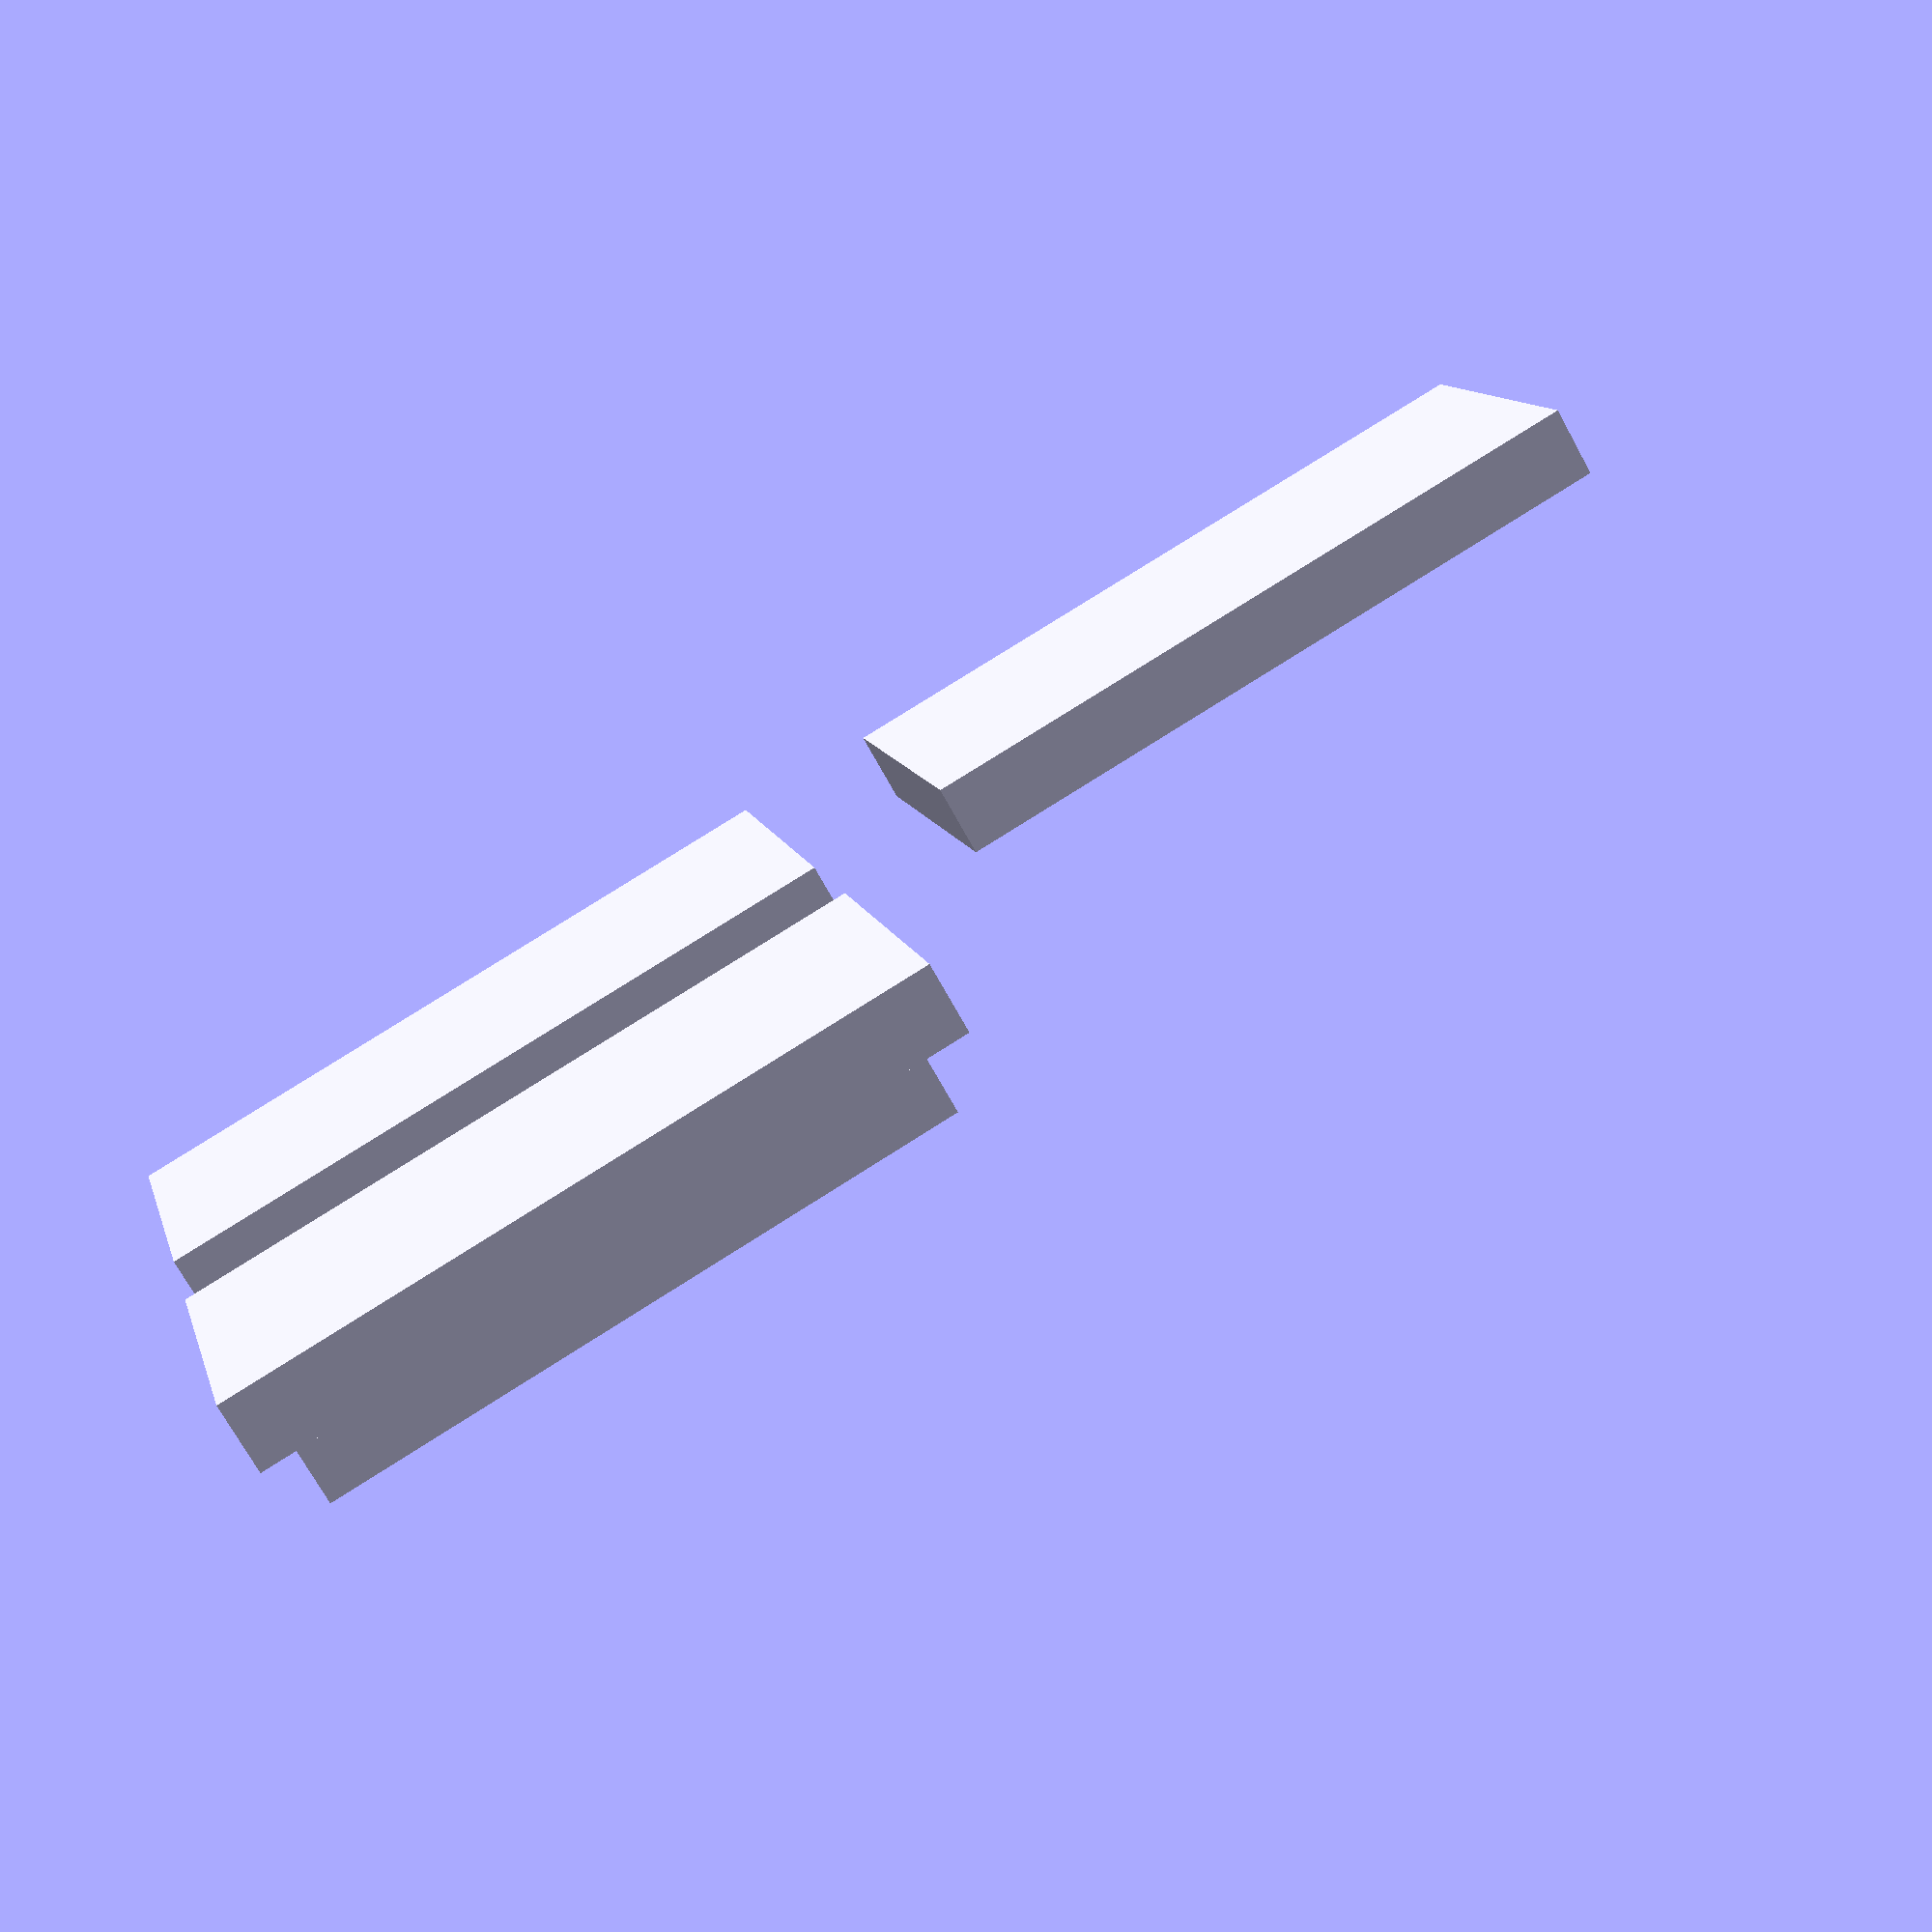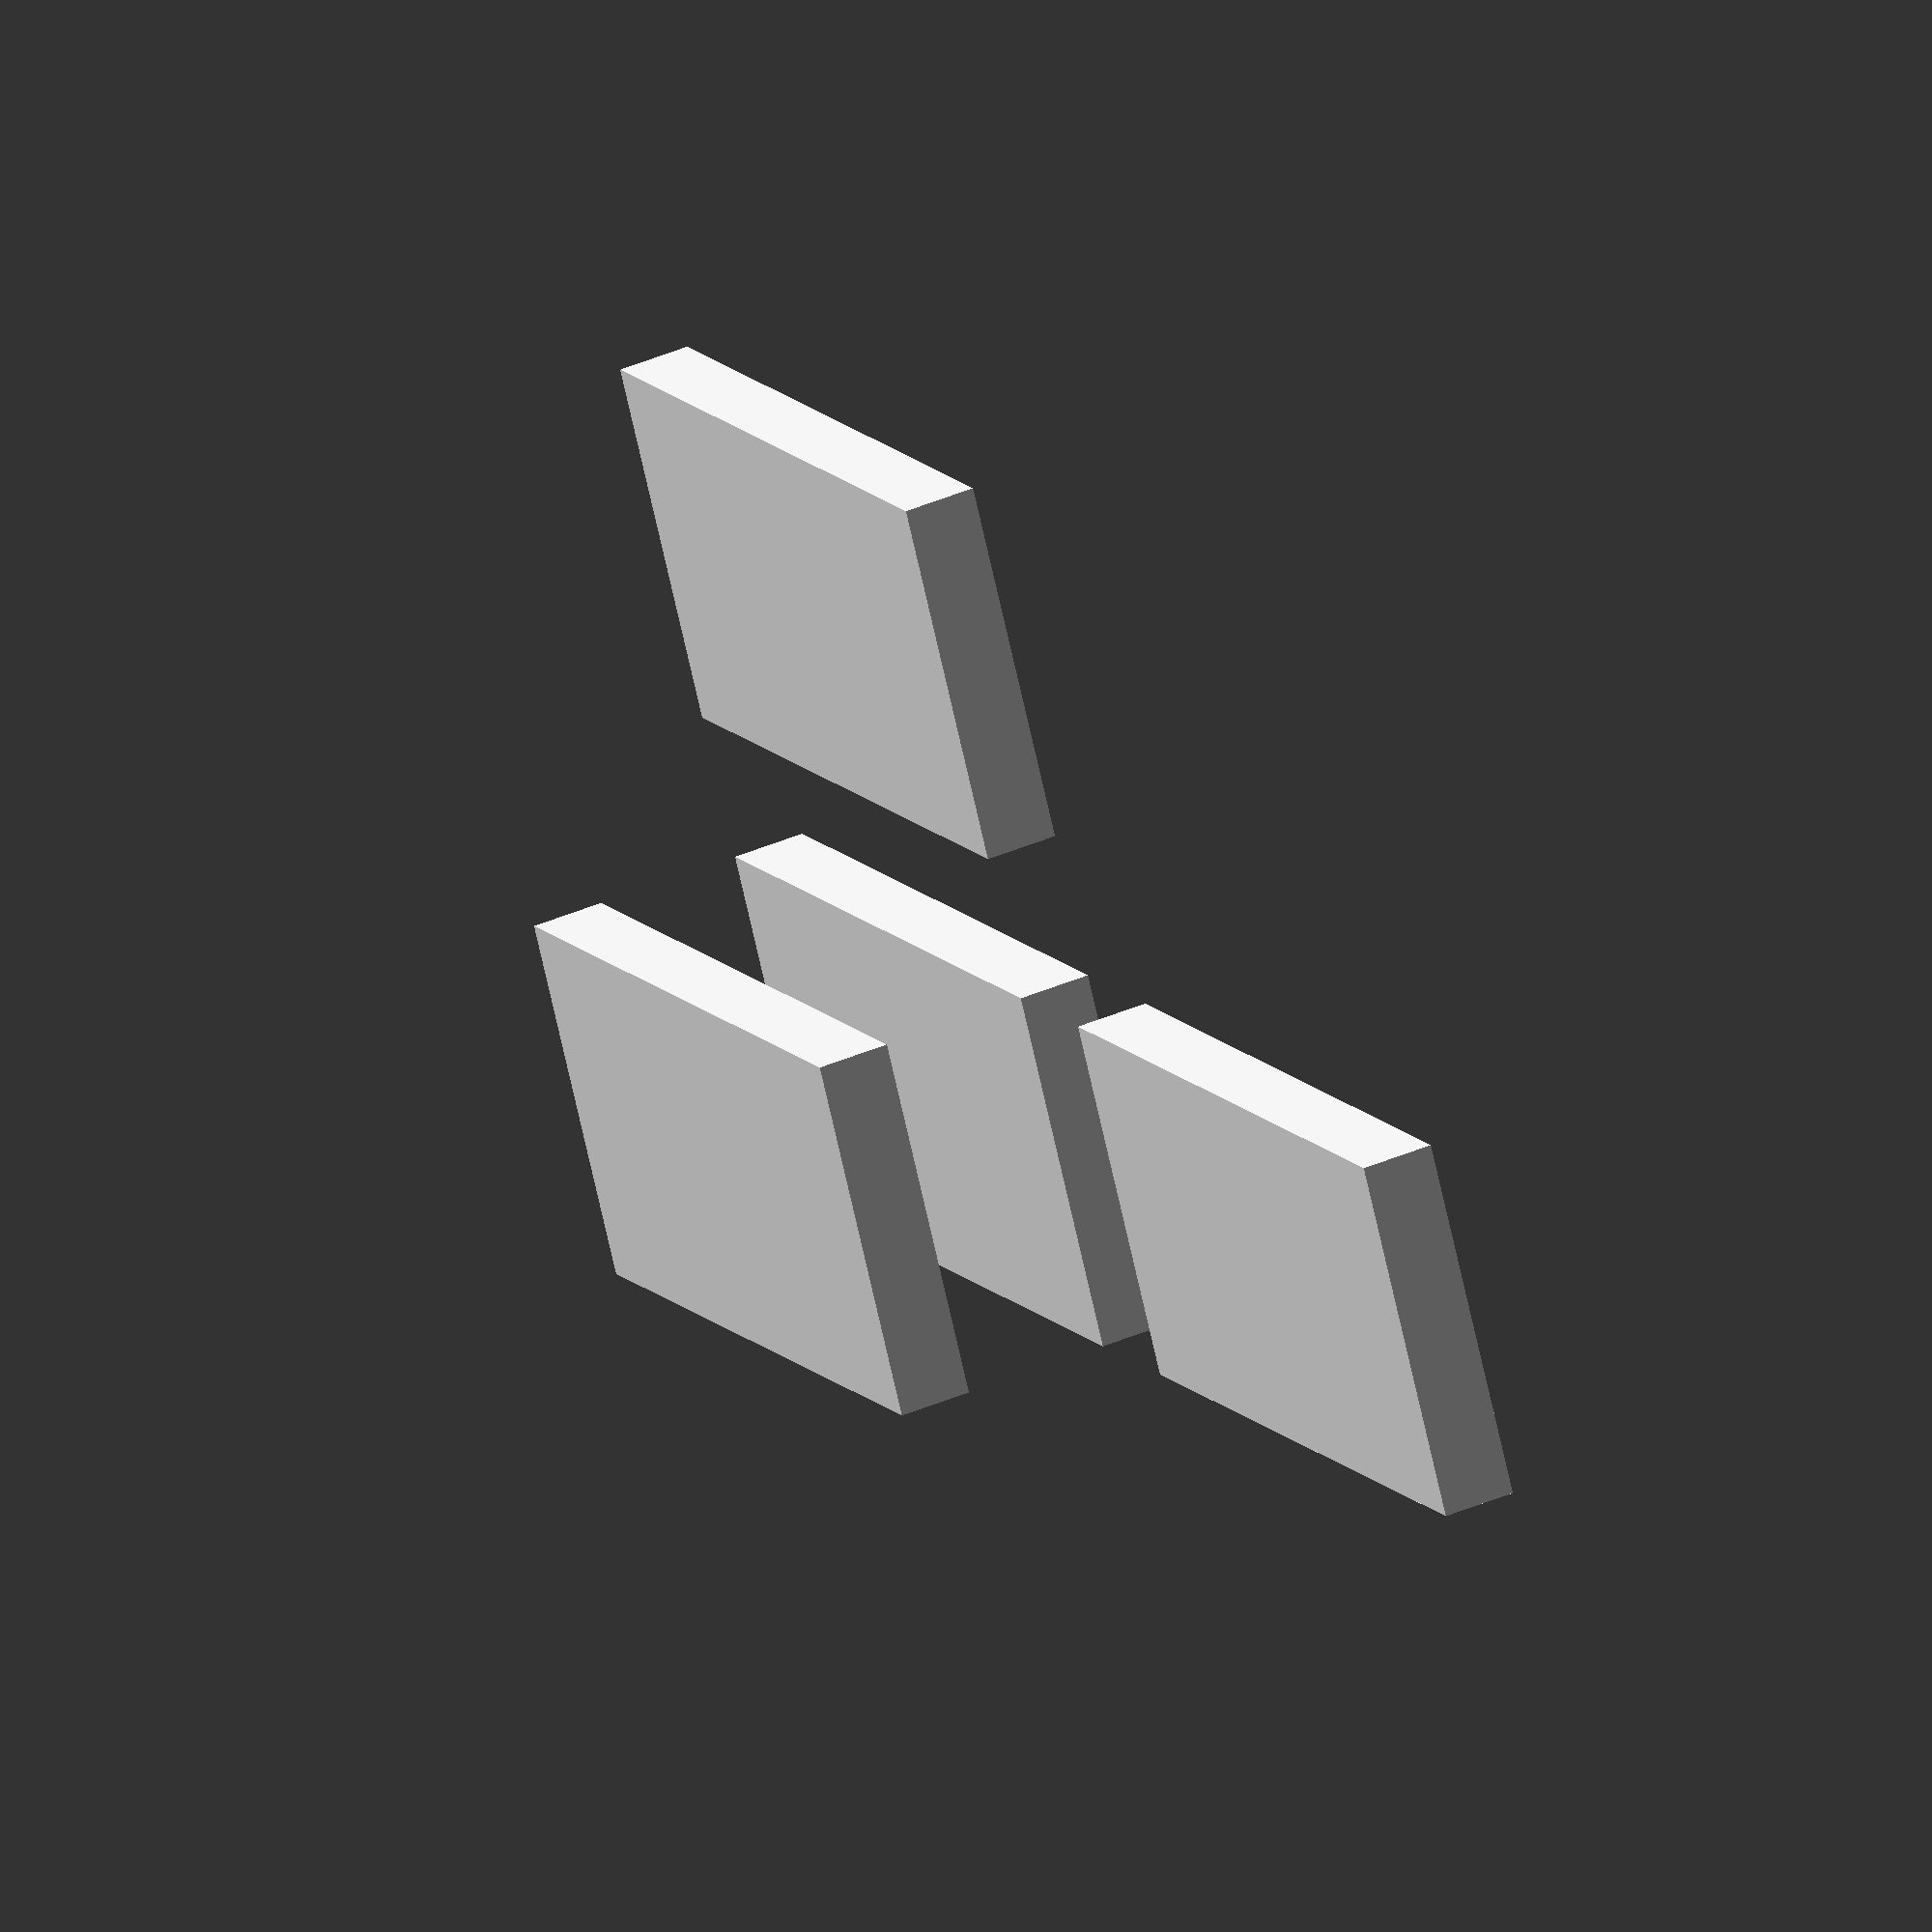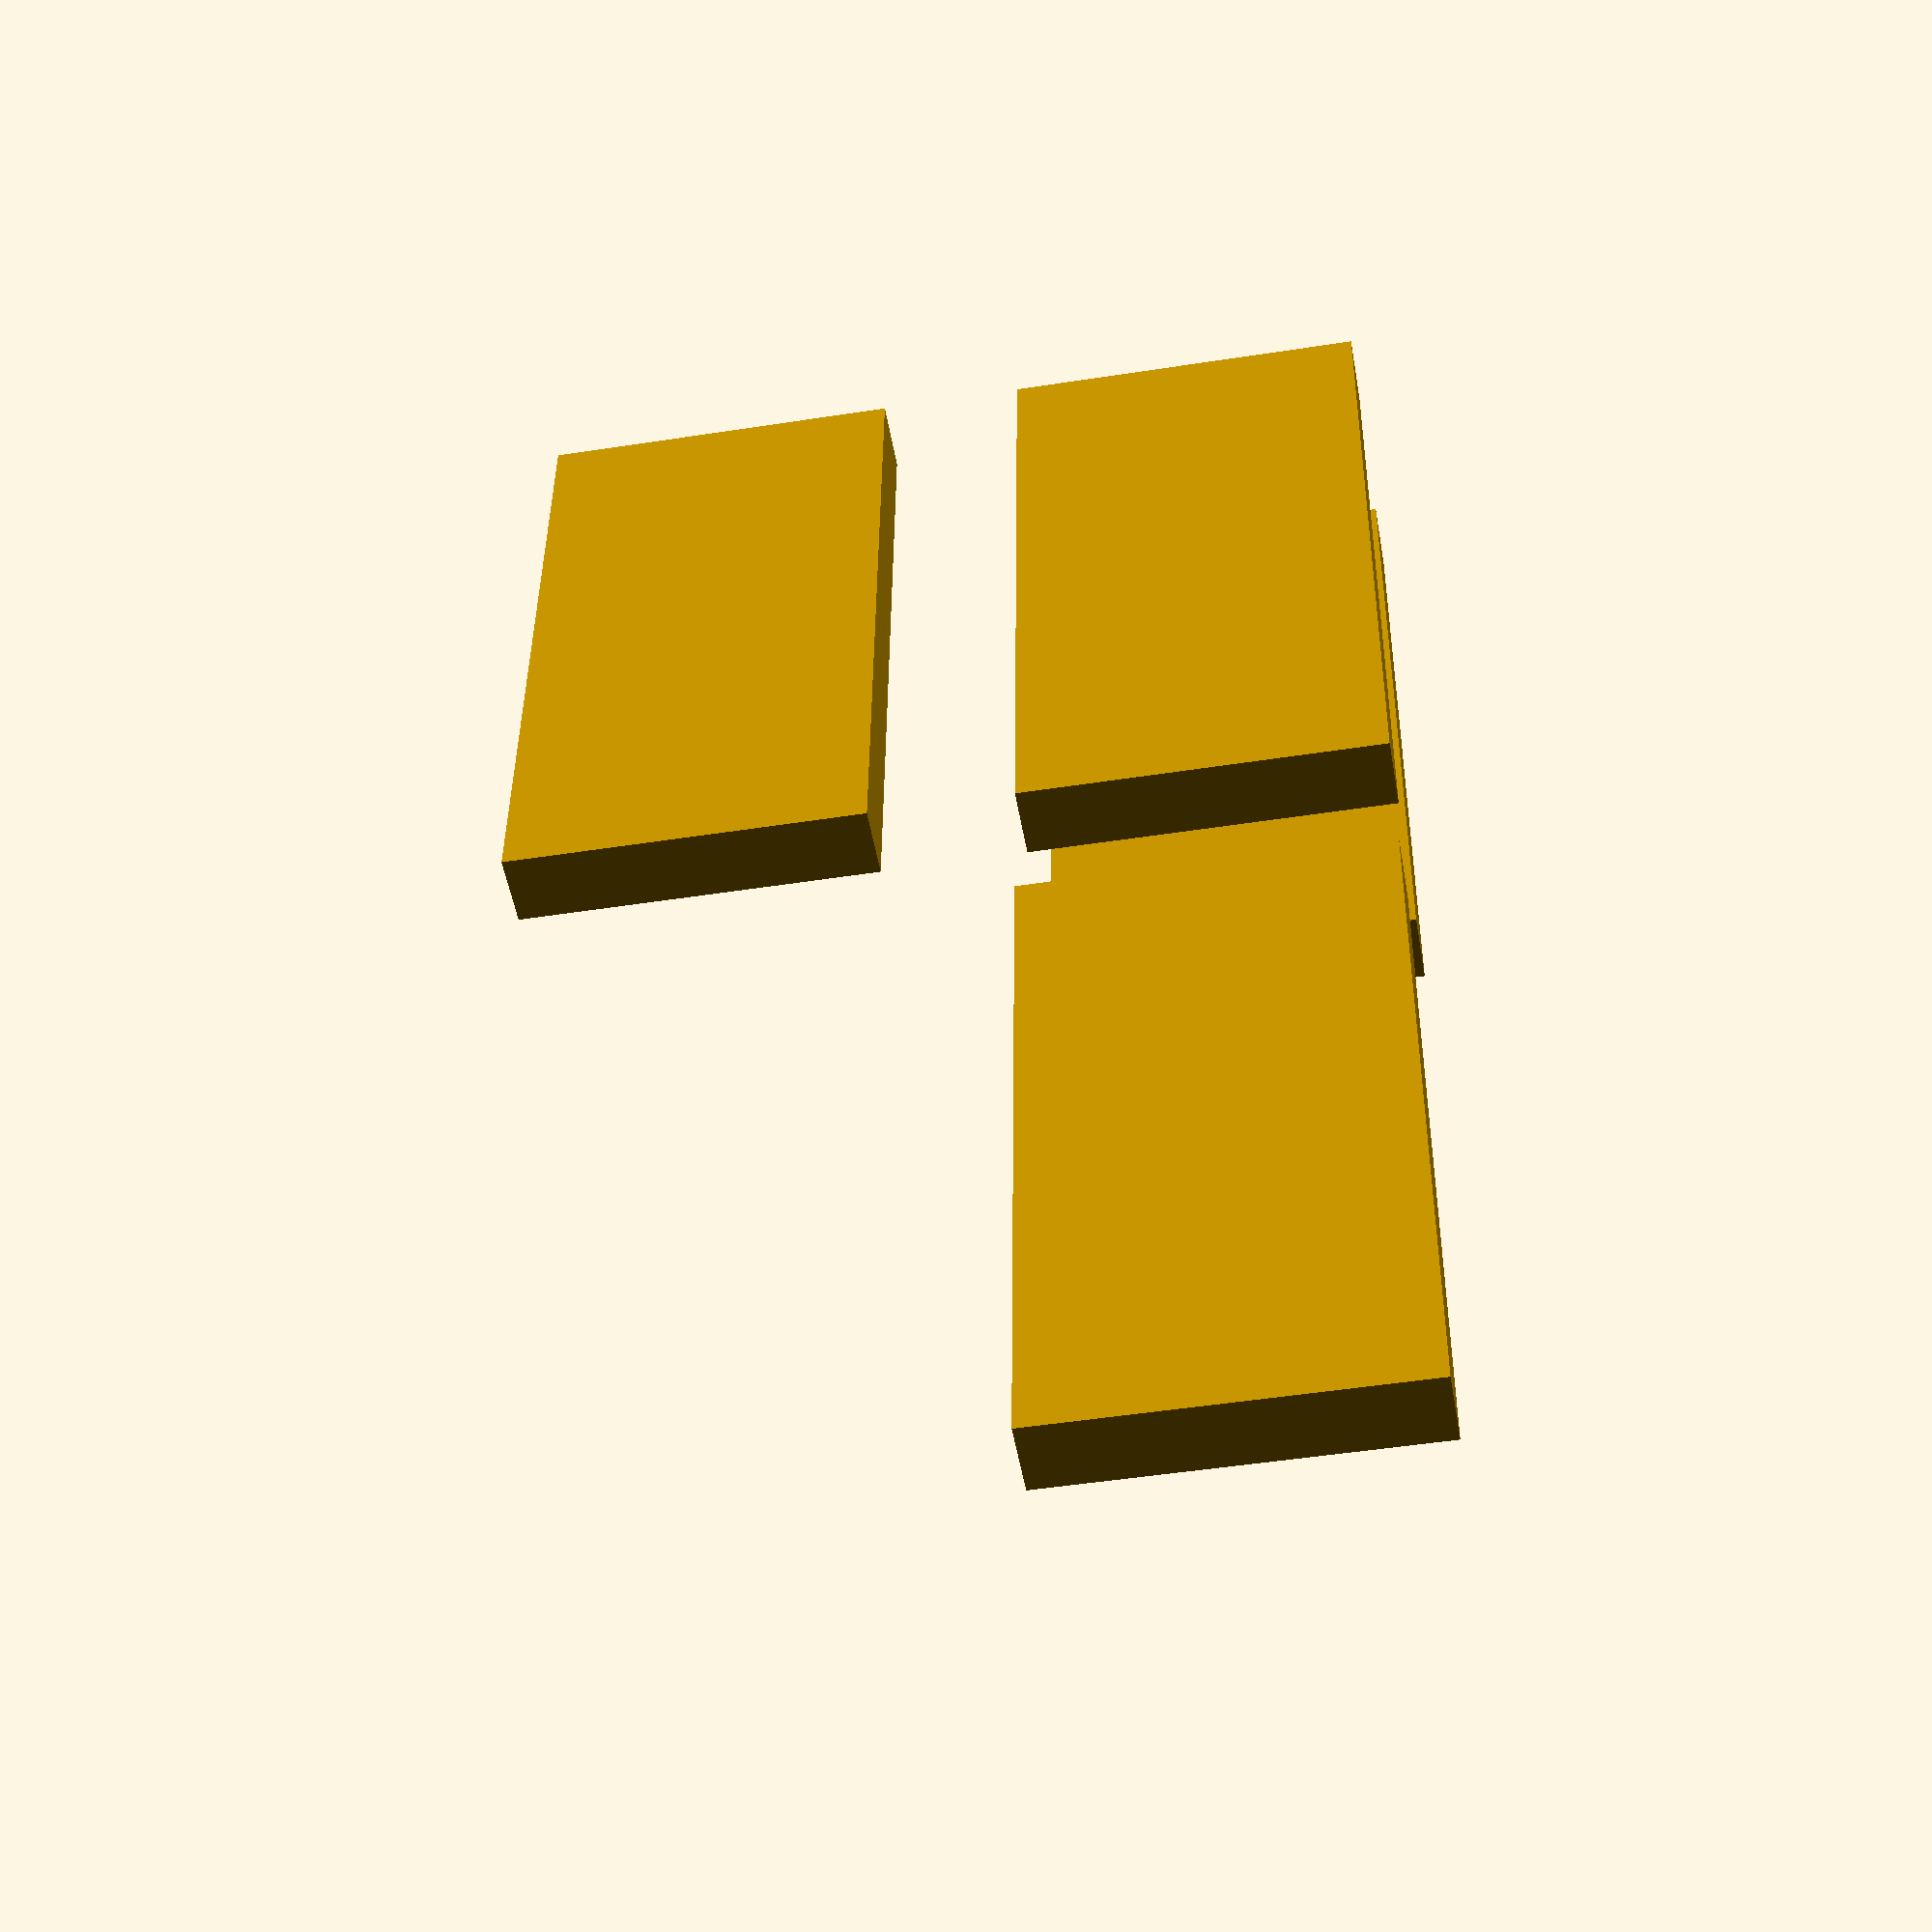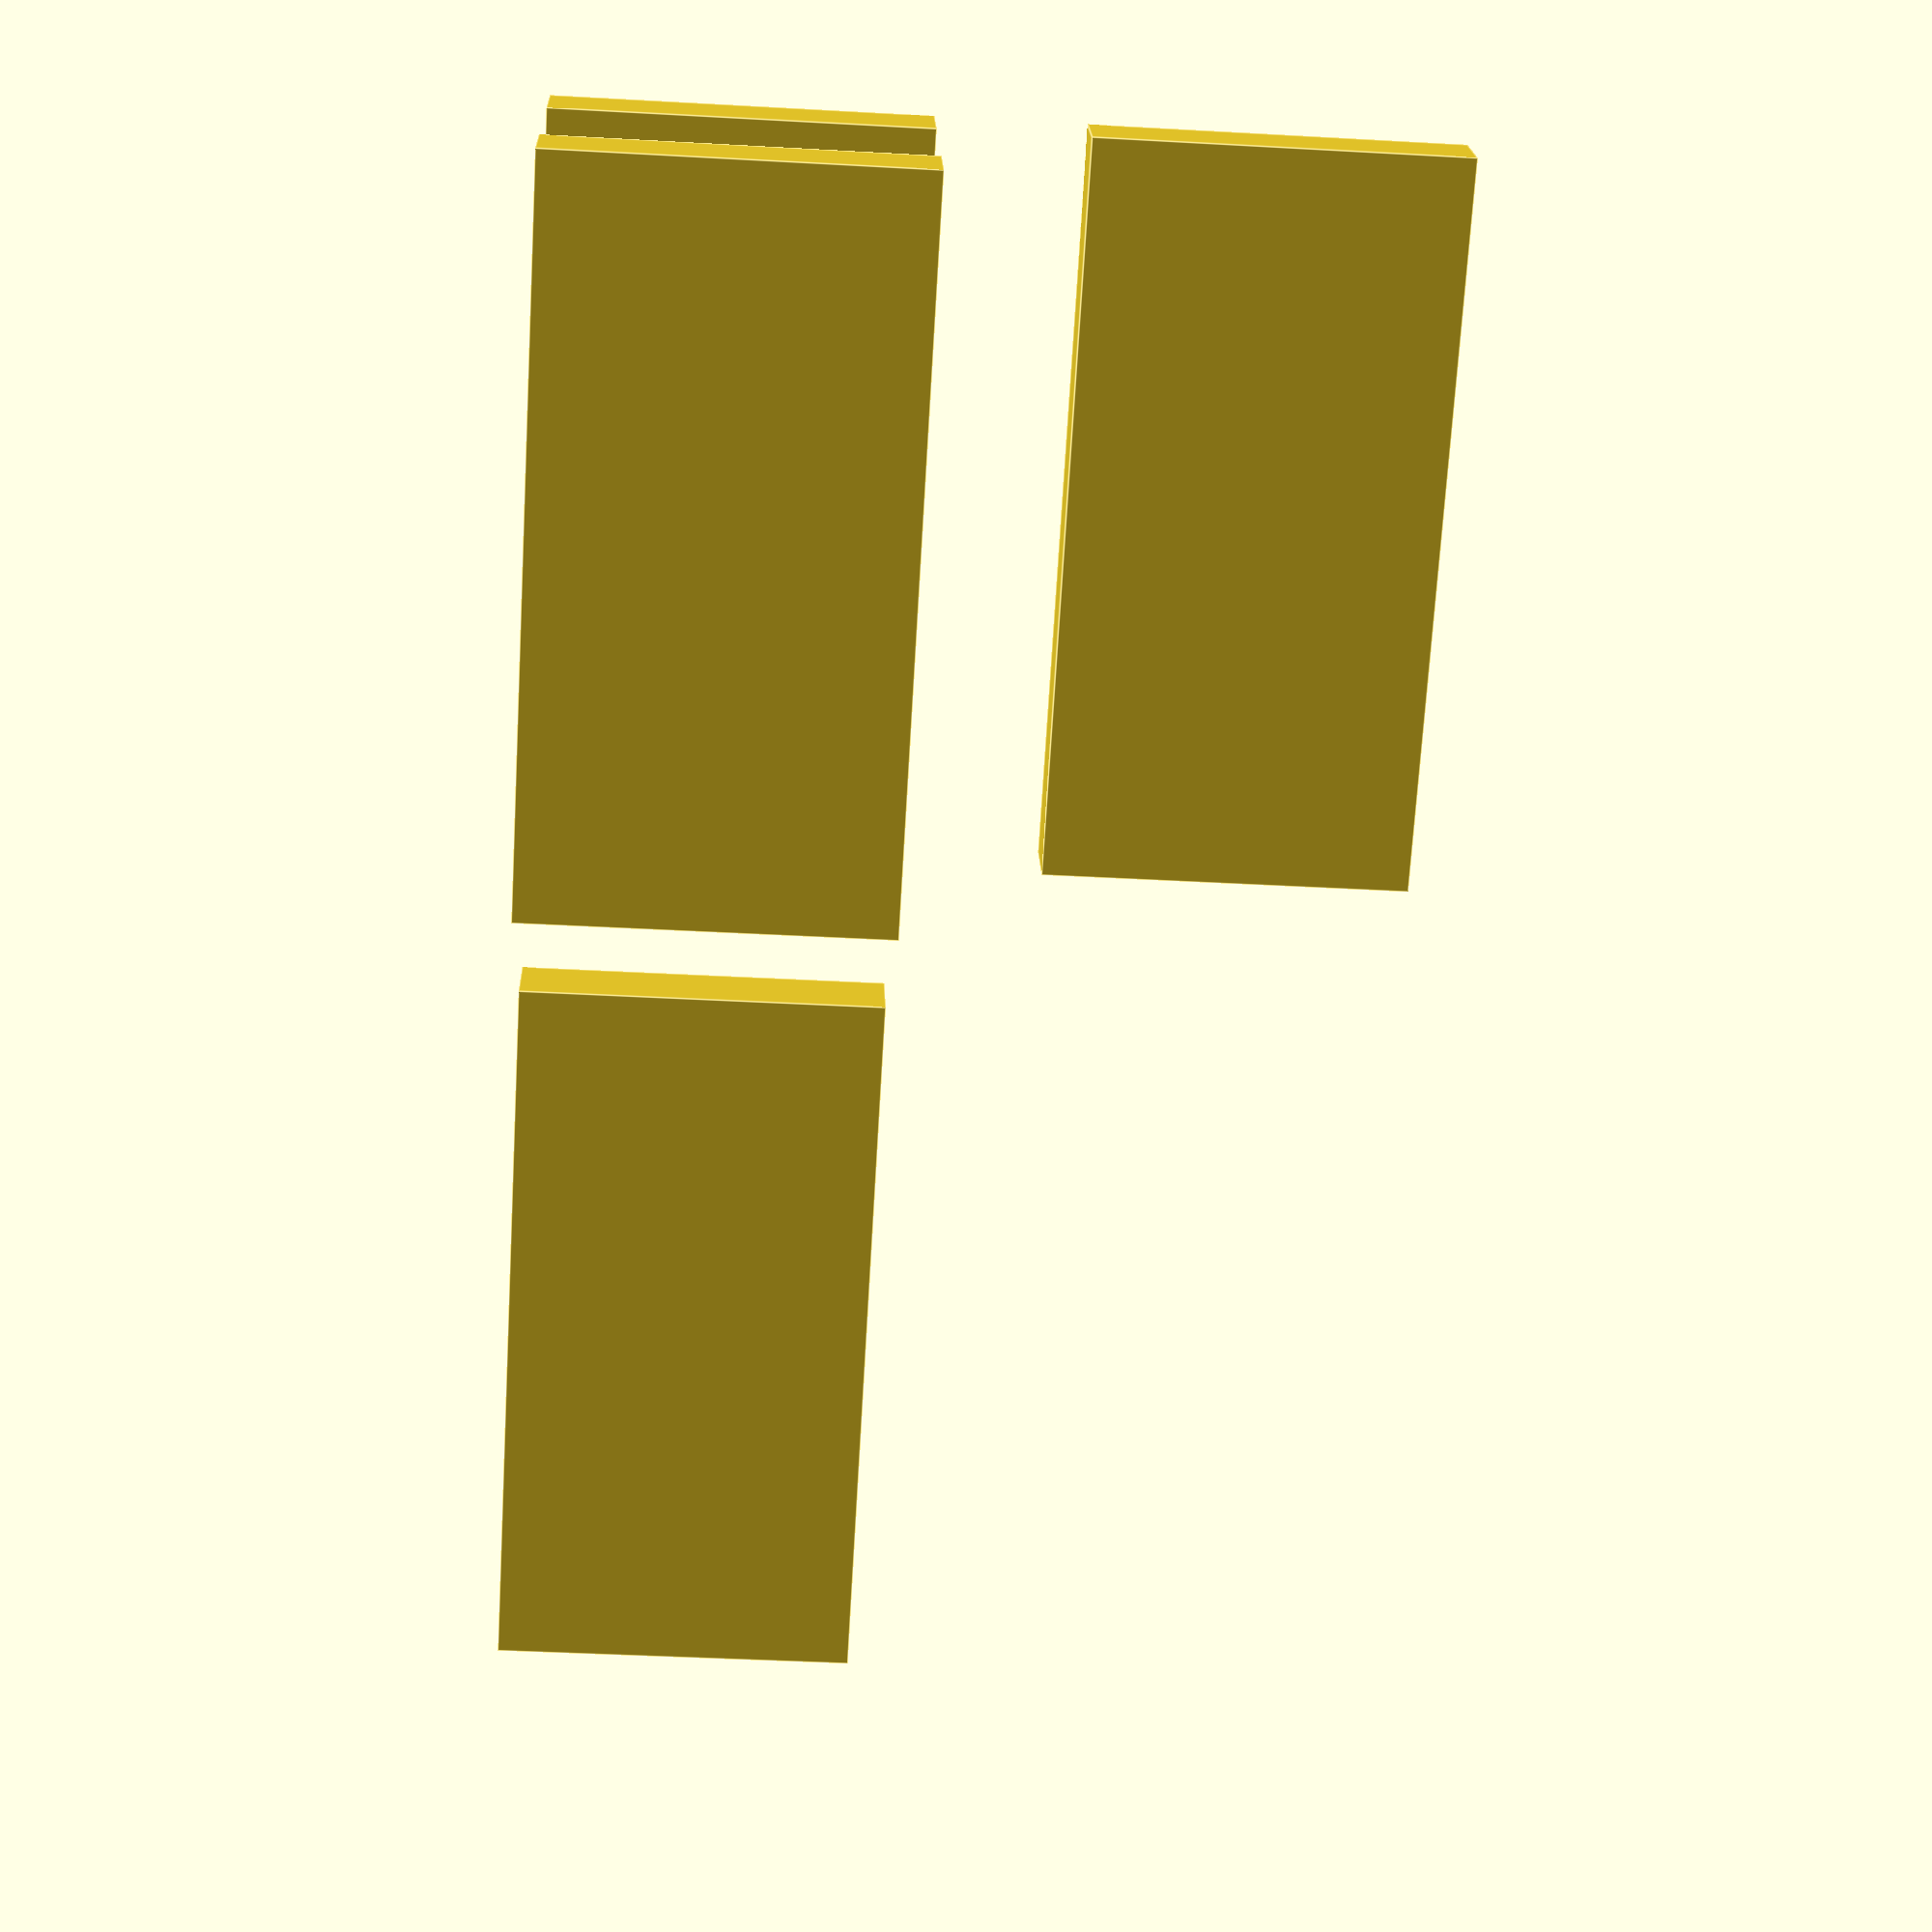
<openscad>
mirror([1,0,0]) translate([1,1,1]) cube([10,1,5]);
mirror([0,1,0]) translate([1,1,1]) cube([10,1,5]);
mirror([0,0,1]) translate([1,1,1]) cube([10,1,5]);
translate([1,1,1]) cube([10,1,5]);

</openscad>
<views>
elev=169.0 azim=209.7 roll=13.2 proj=p view=solid
elev=72.8 azim=293.1 roll=192.7 proj=o view=wireframe
elev=227.5 azim=93.6 roll=260.0 proj=p view=wireframe
elev=39.9 azim=329.2 roll=86.0 proj=p view=edges
</views>
